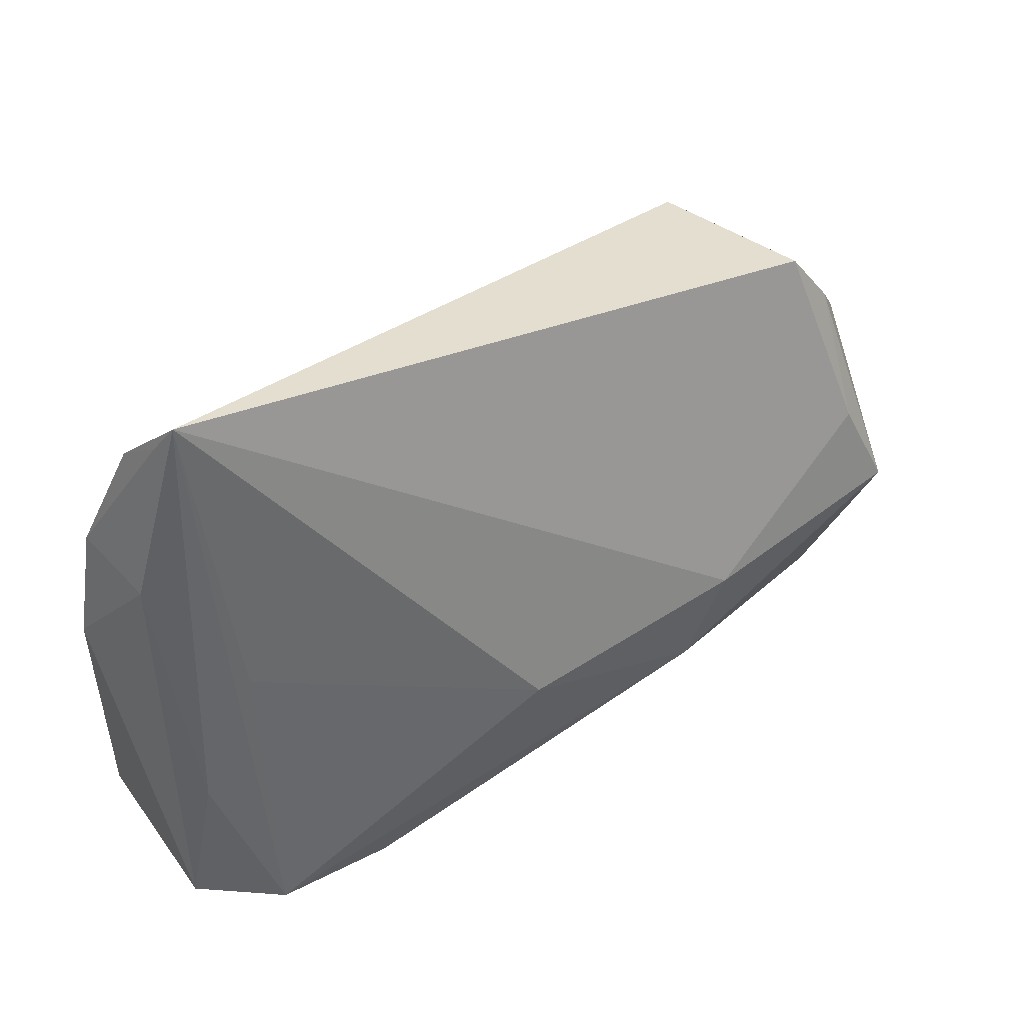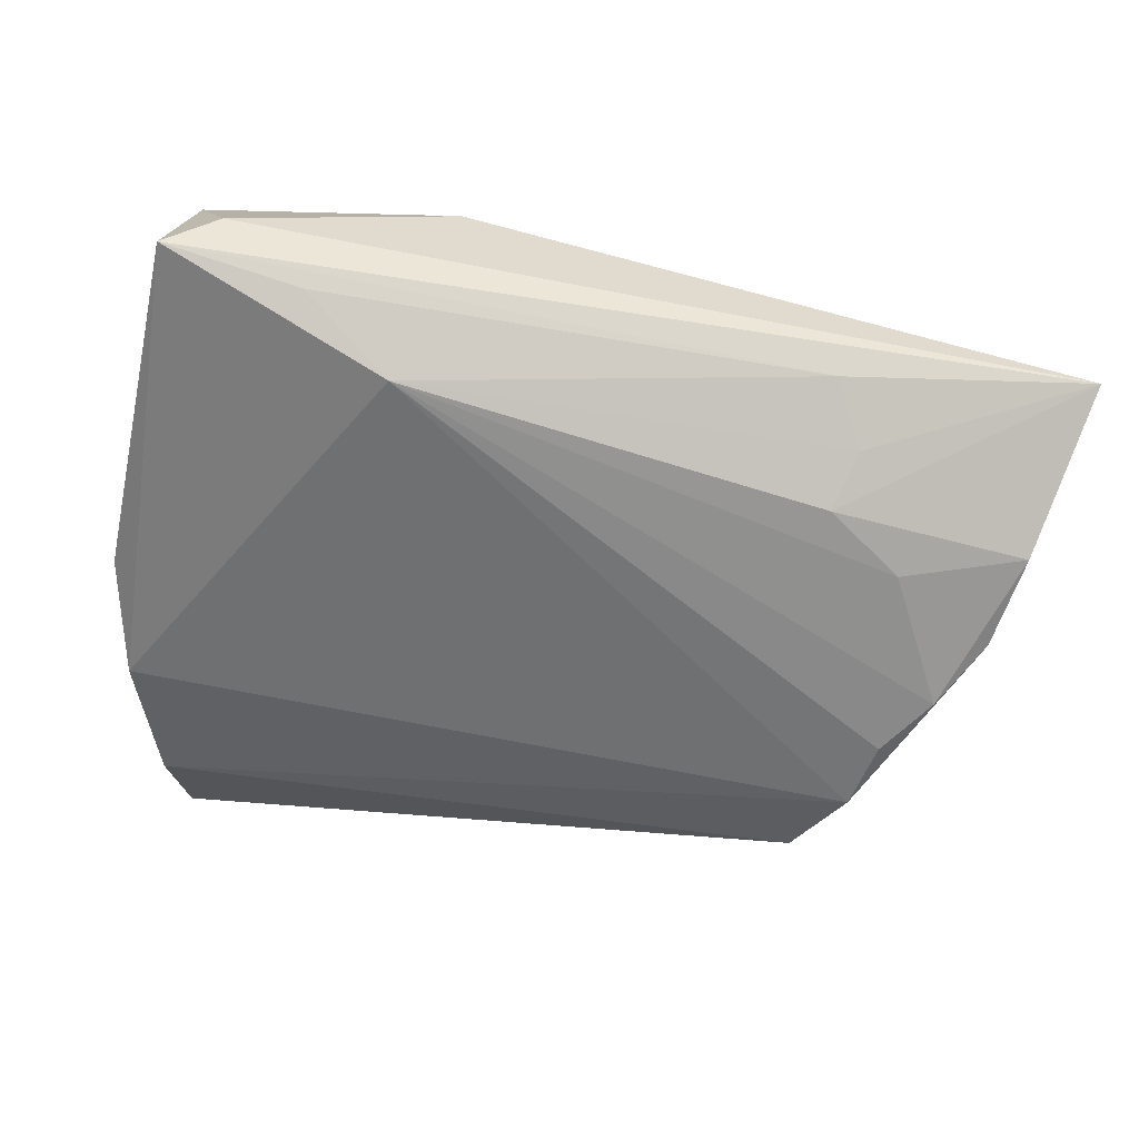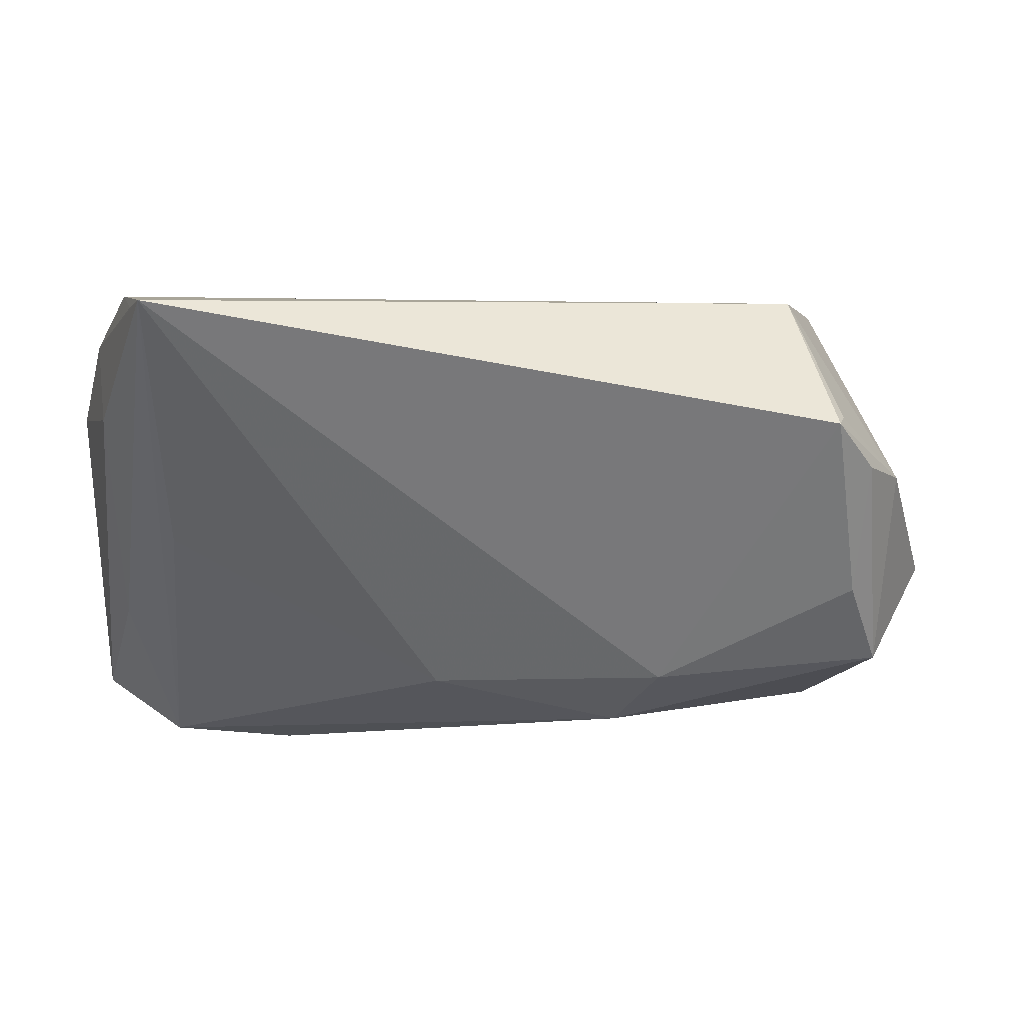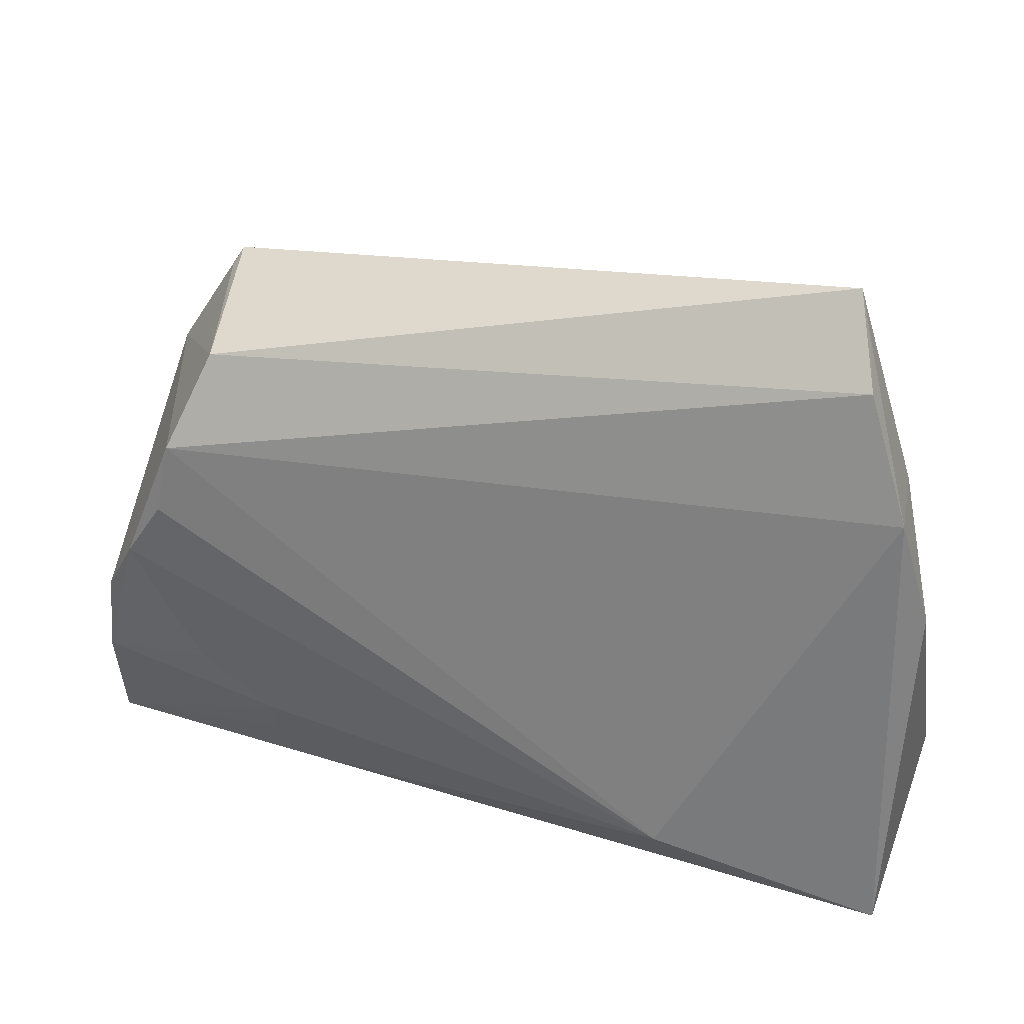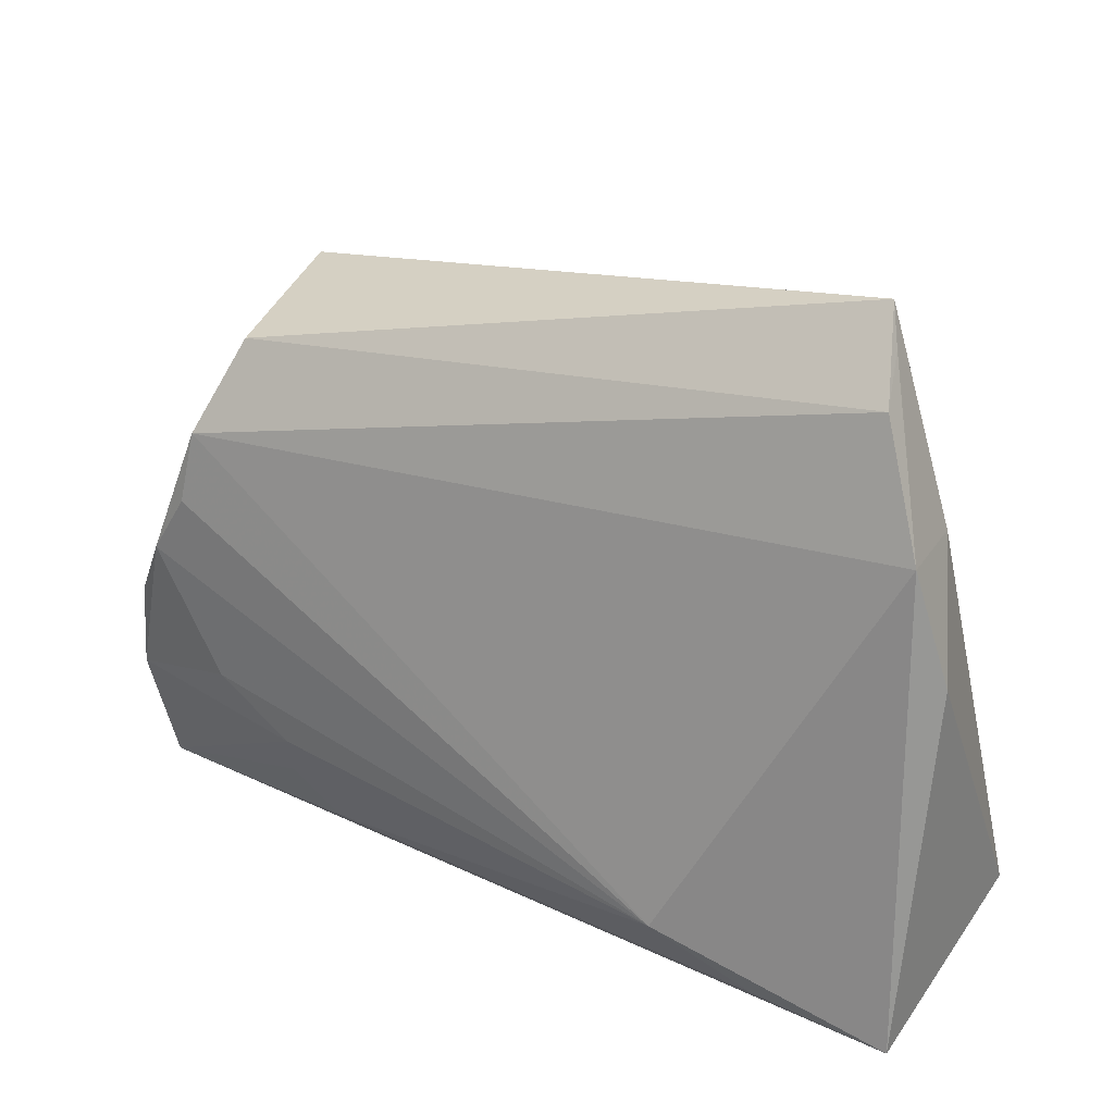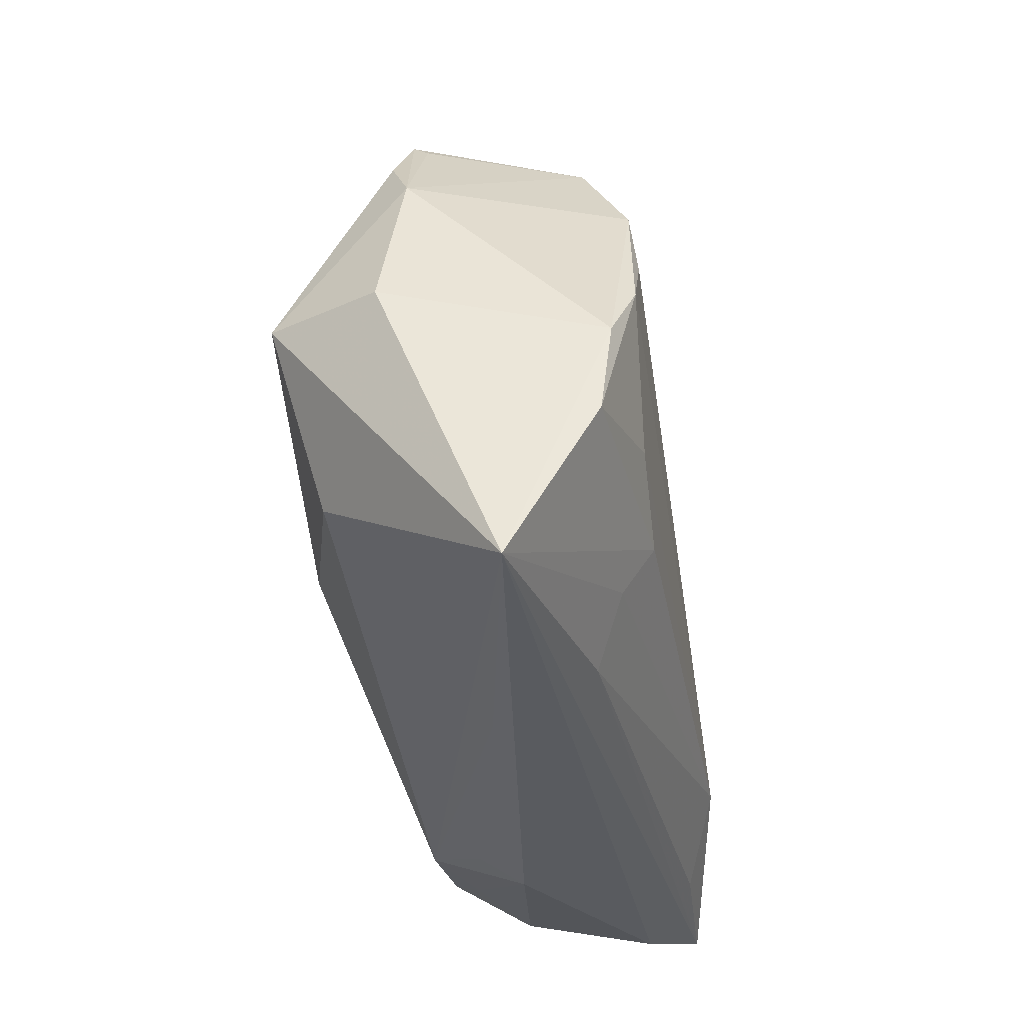
<metadata>
{"format":"obj","ext":"obj","renderer":"f3d","projection":"perspective","resolution":1024,"background":"white","views":[{"elev":52.2,"azim":-33.5,"up":"+Y"},{"elev":-63.0,"azim":-11.6,"up":"+Z"},{"elev":58.8,"azim":0.3,"up":"+Y"},{"elev":35.4,"azim":-160.5,"up":"+Y"},{"elev":27.1,"azim":-146.5,"up":"+Y"},{"elev":-32.8,"azim":100.0,"up":"+Y"}]}
</metadata>
<code>
v -0.04915 -0.0274 0.008431
v -0.02857 -0.02602 0.01737
v -0.01944 -0.03033 0.009822
v -0.0397 0.04727 -3.774e-05
v 0.02394 -0.02937 -0.01115
v 0.02793 -0.02247 -0.01449
v -0.0429 -0.02363 0.01739
v -0.04753 -0.00486 0.0101
v -0.03756 -0.02672 0.01335
v 0.03883 0.01201 -0.01869
v -0.05212 0.01115 -0.00813
v -0.05212 -0.02207 0.01121
v 0.01798 -0.03186 0.001231
v 0.03746 0.02046 -0.0176
v 0.03792 0.03454 0.007254
v 0.01886 0.002562 0.02292
v -0.04315 0.03862 -0.006963
v -0.02452 -0.022 -0.01869
v 0.03352 0.031 -0.01199
v 0.05426 -0.03265 -0.006293
v -0.008081 -0.0007276 0.02185
v 0.05123 0.002849 0.007824
v -0.05118 -0.03072 -0.0138
v 0.03515 -0.009936 -0.01816
v -0.04858 0.02435 -0.009918
v -0.04136 0.04309 -0.002134
v 0.04474 0.004001 0.02082
v 0.04119 0.01427 0.01727
v 0.03859 0.03302 0.005462
v -0.0471 0.02406 0.0002974
v -0.03517 -0.02894 -0.01465
v 0.04628 0.02113 0.005993
v -0.03967 0.01172 0.009364
v -0.01978 -0.034 0.004273
v 0.04804 -0.00275 -0.01655
v 0.02586 -0.01618 -0.01786
v 0.04226 0.02764 0.008646
v 0.04345 0.00492 -0.01869
v 0.03872 -0.01568 0.01564
v 0.04978 -0.01375 -0.01552
v -0.04516 -0.03268 -0.008222
v 0.01387 -0.009215 0.02273
f 4 16 15
f 2 13 20
f 13 34 20
f 23 12 11
f 11 25 23
f 4 15 19
f 19 17 4
f 27 20 22
f 22 32 27
f 3 13 2
f 2 34 3
f 3 34 13
f 23 20 41
f 41 20 34
f 26 25 4
f 4 17 26
f 26 17 25
f 4 25 30
f 25 11 30
f 30 11 12
f 22 20 35
f 35 32 22
f 17 19 14
f 25 17 14
f 14 19 32
f 32 35 14
f 15 32 29
f 29 19 15
f 32 19 29
f 28 15 16
f 16 27 28
f 37 32 15
f 37 27 32
f 15 28 37
f 37 28 27
f 42 27 16
f 1 41 34
f 1 12 23
f 23 41 1
f 23 25 18
f 18 14 10
f 25 14 18
f 4 30 8
f 8 30 12
f 38 18 10
f 10 14 38
f 38 14 35
f 36 18 24
f 18 38 24
f 20 27 39
f 27 42 39
f 2 20 39
f 39 42 2
f 21 42 16
f 21 16 4
f 4 33 21
f 9 34 2
f 9 1 34
f 23 18 31
f 5 31 18
f 5 20 23
f 23 31 5
f 40 38 35
f 40 24 38
f 40 35 20
f 20 36 40
f 36 24 40
f 42 21 7
f 2 42 7
f 7 8 12
f 12 1 7
f 7 21 33
f 7 9 2
f 1 9 7
f 7 33 4
f 4 8 7
f 6 18 36
f 6 5 18
f 6 36 20
f 20 5 6

</code>
